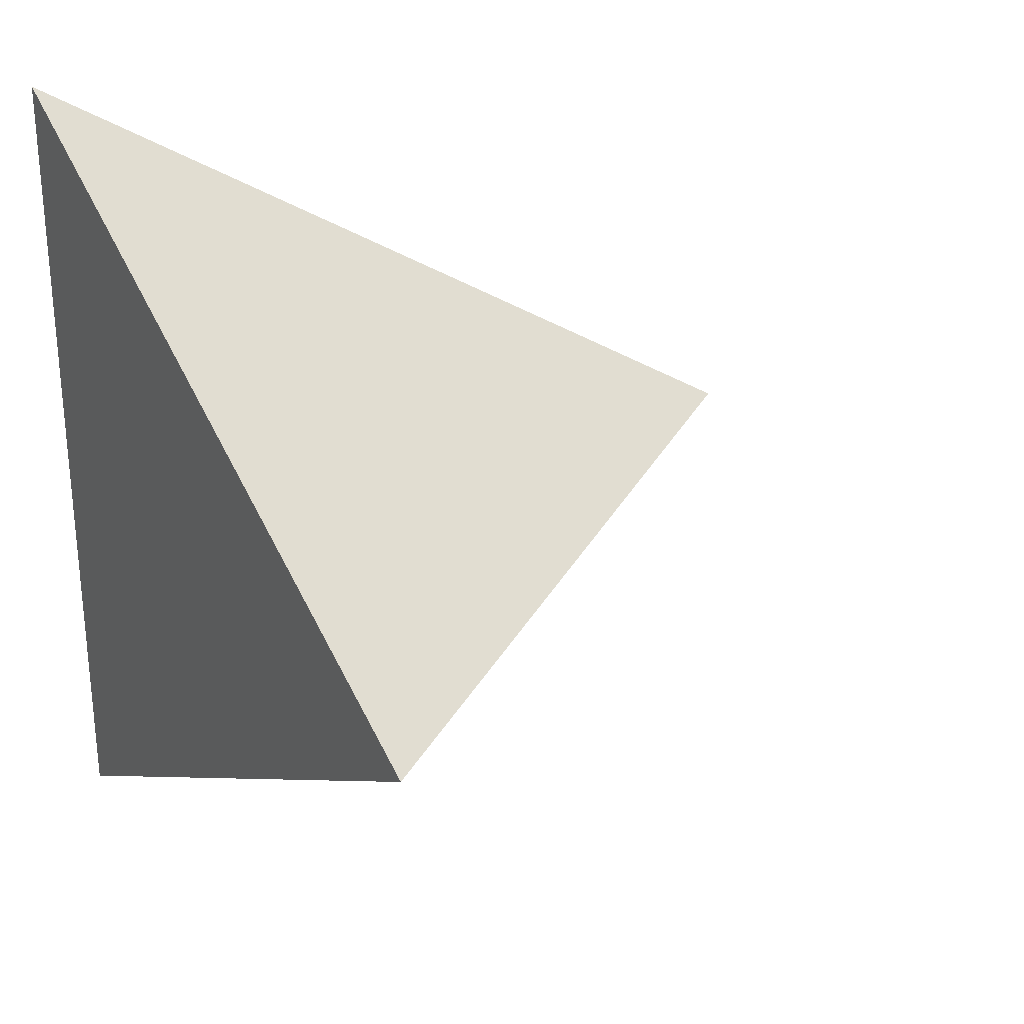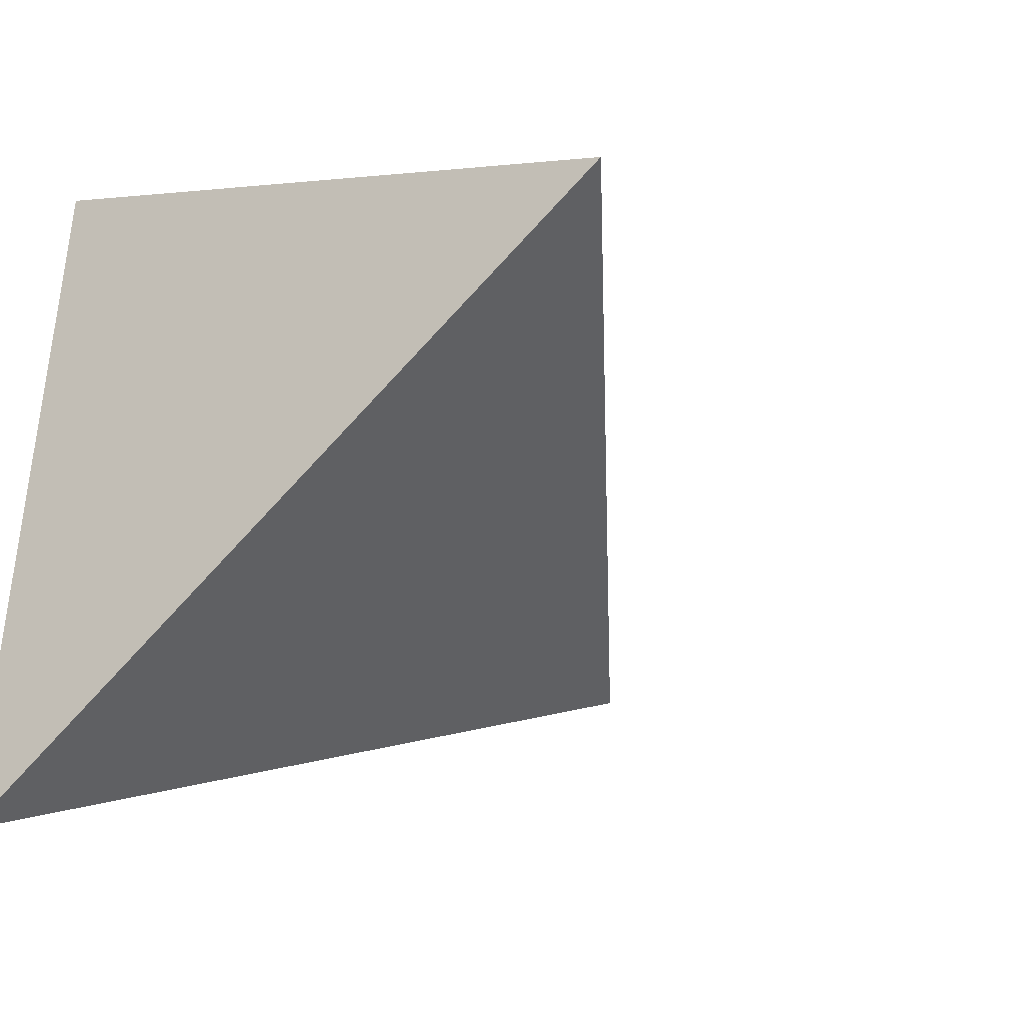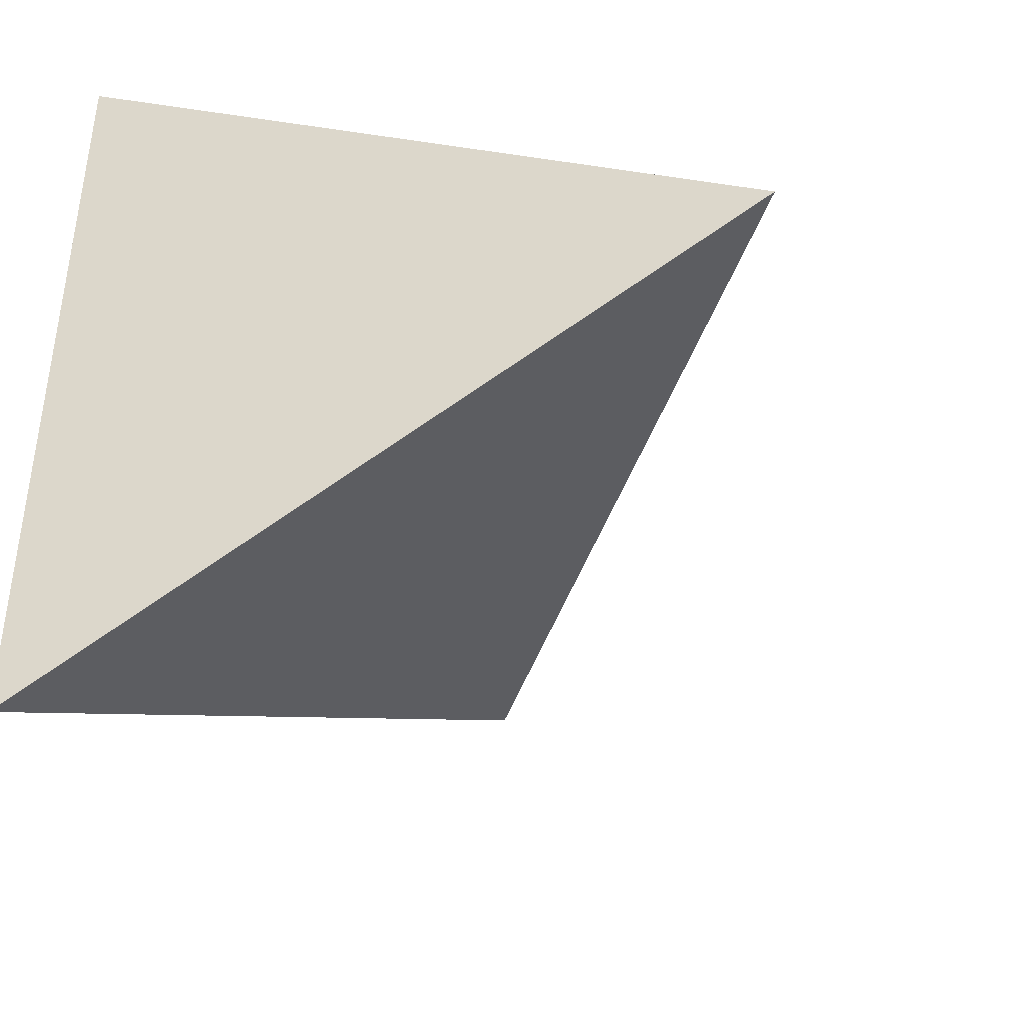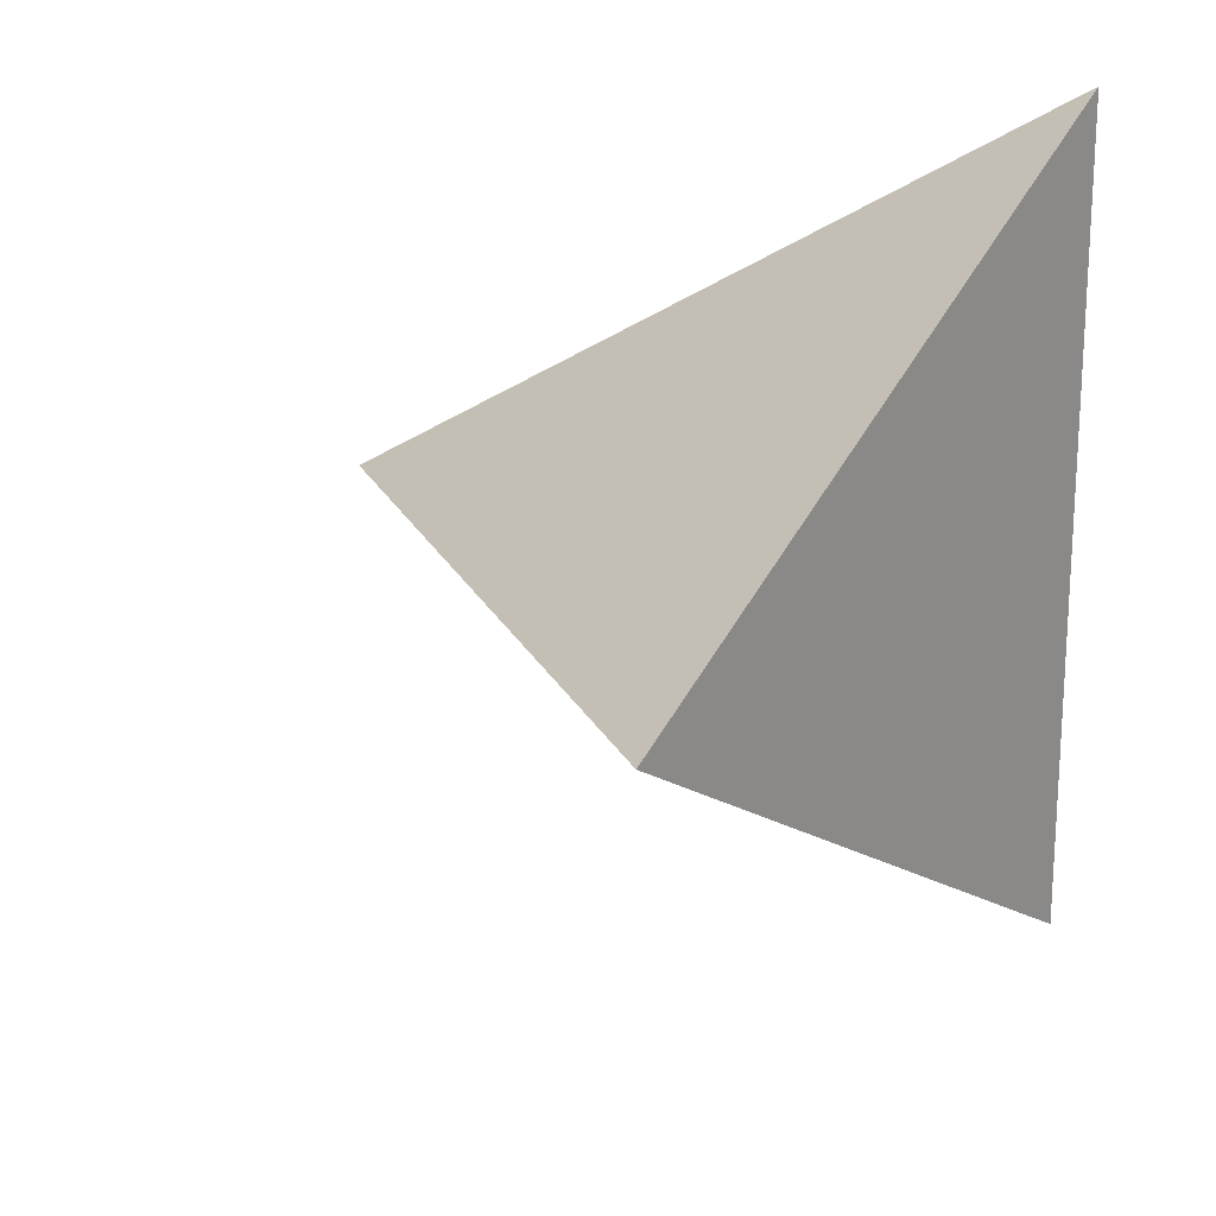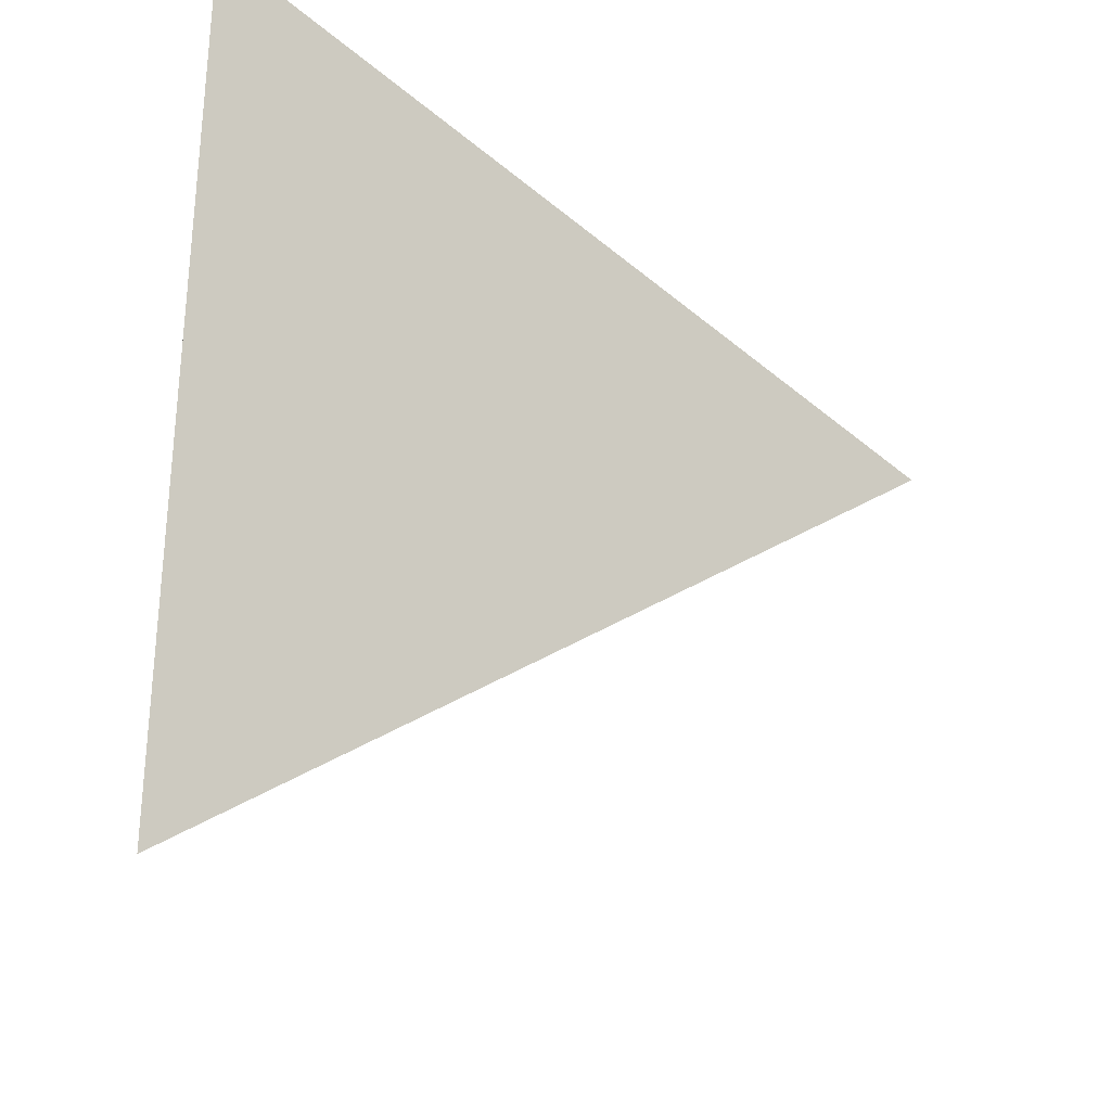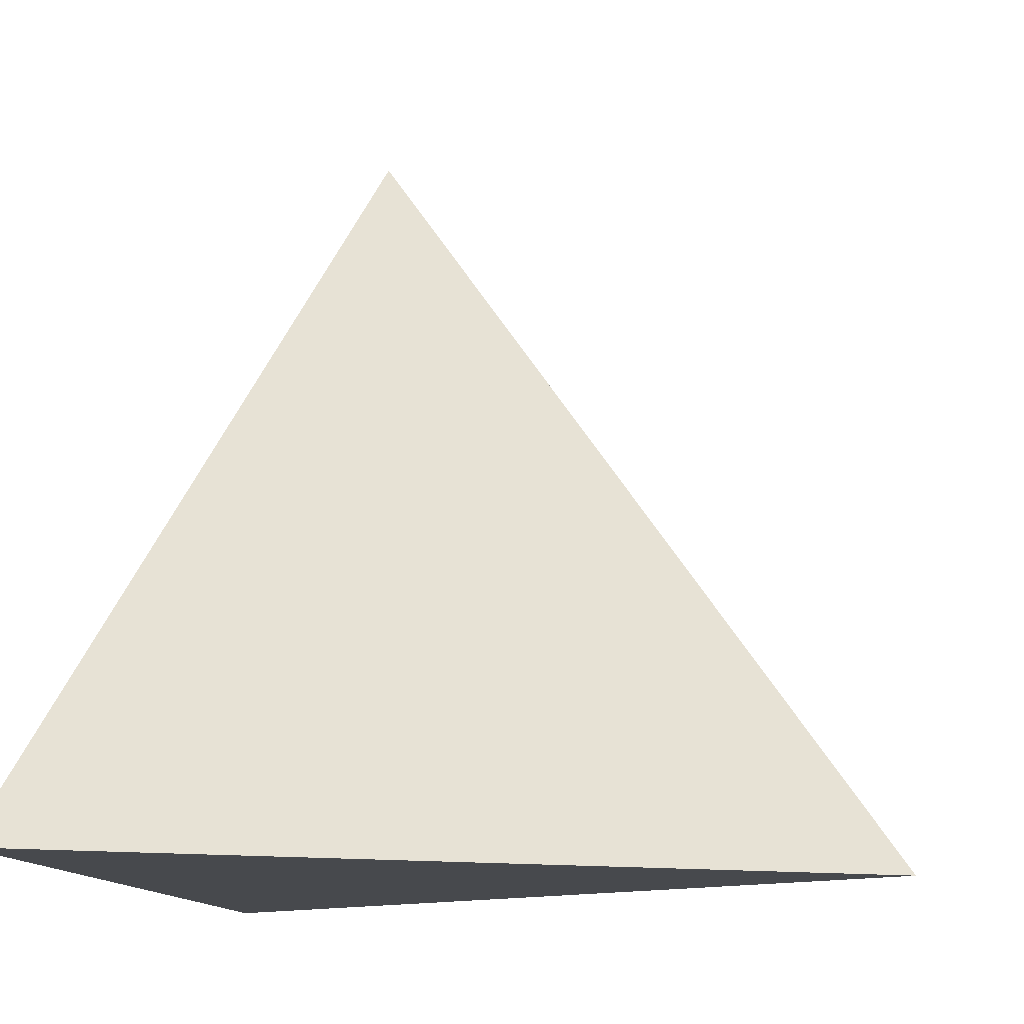
<metadata>
{"format":"obj","ext":"obj","renderer":"f3d","projection":"perspective","resolution":1024,"background":"white","views":[{"elev":28.5,"azim":57.8,"up":"+Z"},{"elev":-39.7,"azim":37.6,"up":"+Z"},{"elev":-41.6,"azim":18.1,"up":"+Z"},{"elev":19.8,"azim":-163.9,"up":"+Z"},{"elev":51.7,"azim":94.4,"up":"+Z"},{"elev":-12.0,"azim":9.6,"up":"+Y"}]}
</metadata>
<code>
o Cube_Cube.001
v -0.5774 0 1
v -0.5774 0 -1
v 1.155 0 0
v 0 1.633 0
f 2 3 1
f 2 4 3
f 3 4 1
f 1 4 2

</code>
